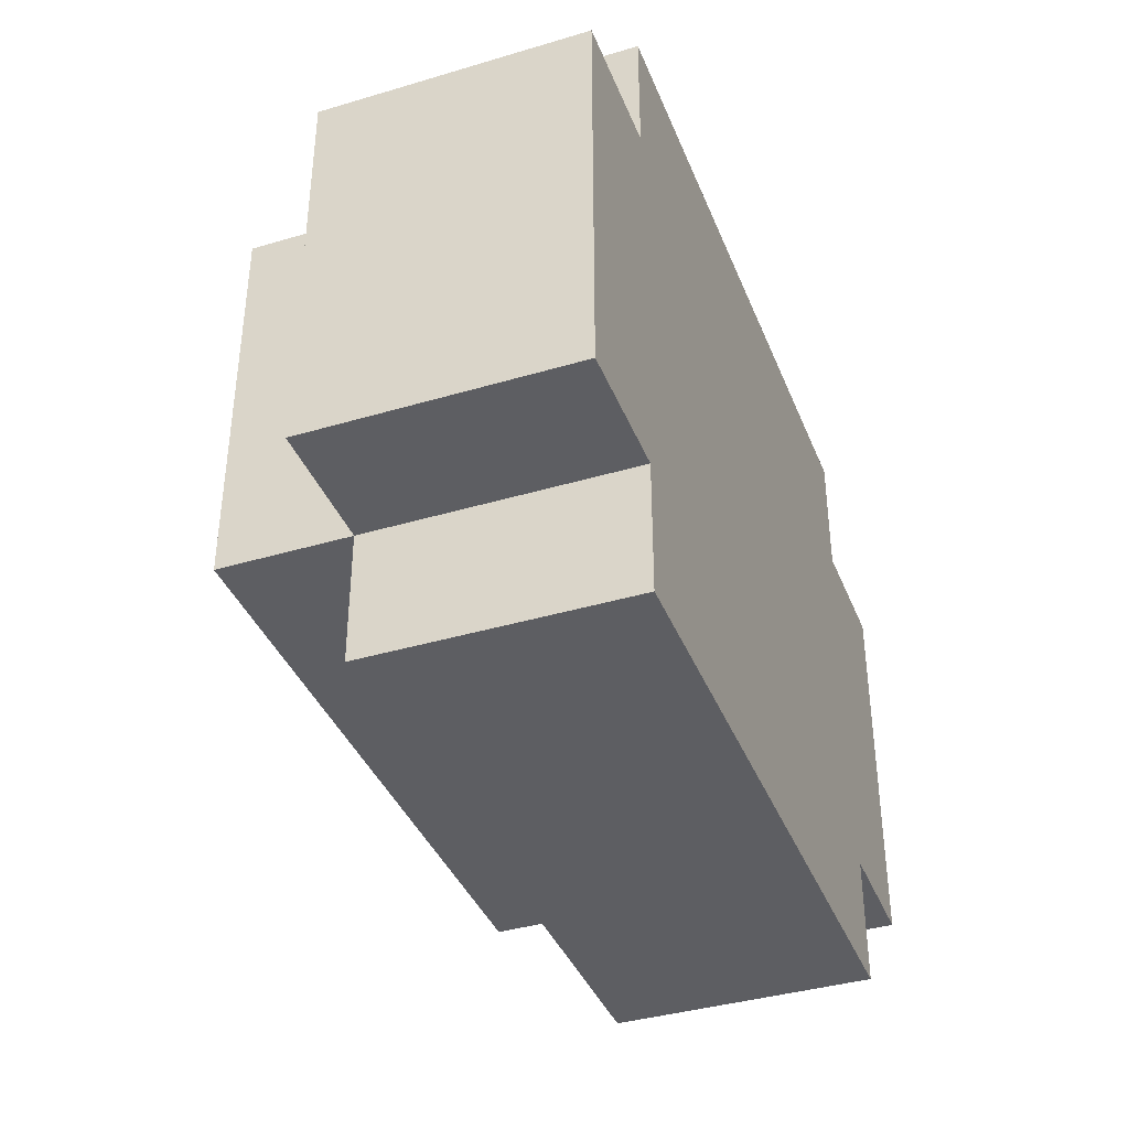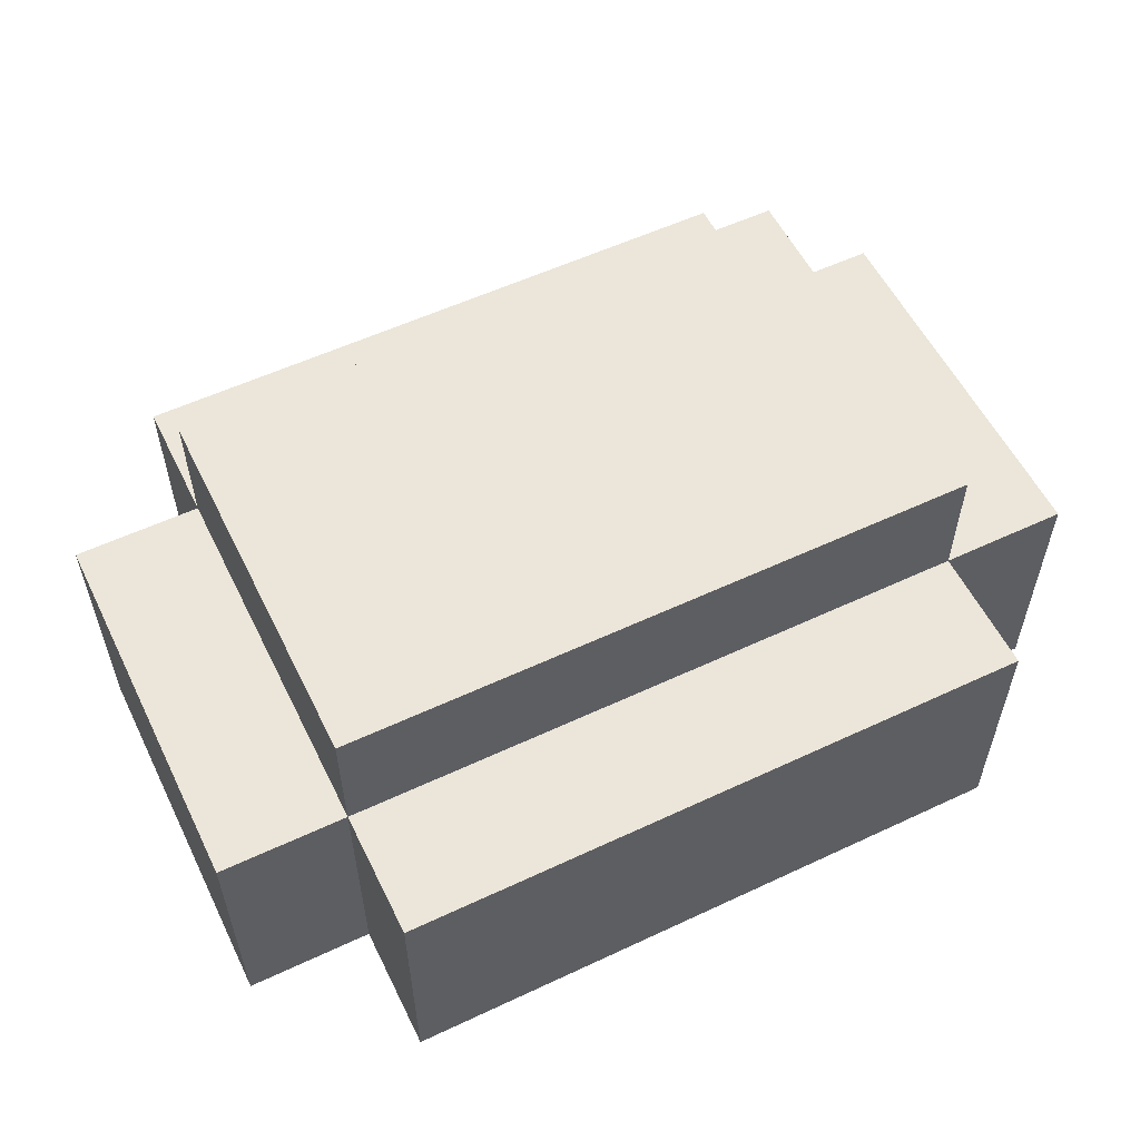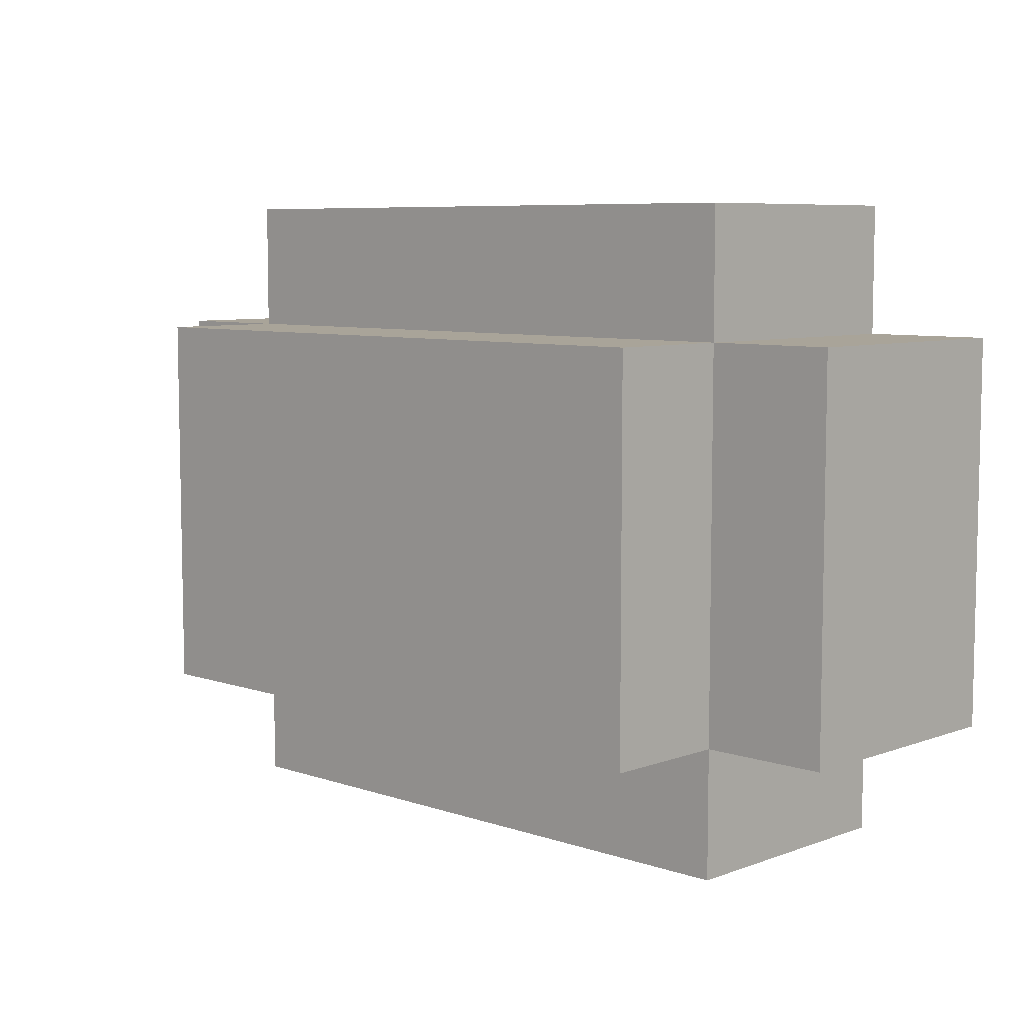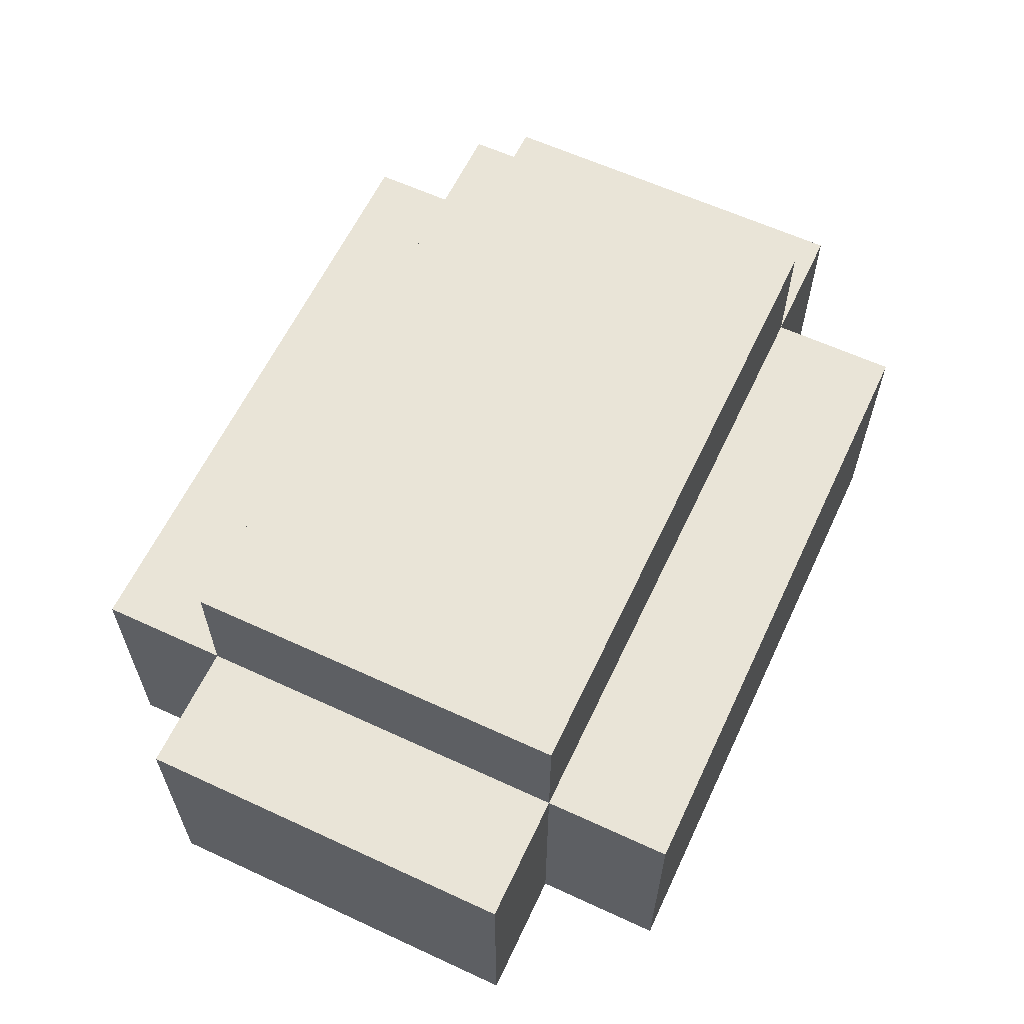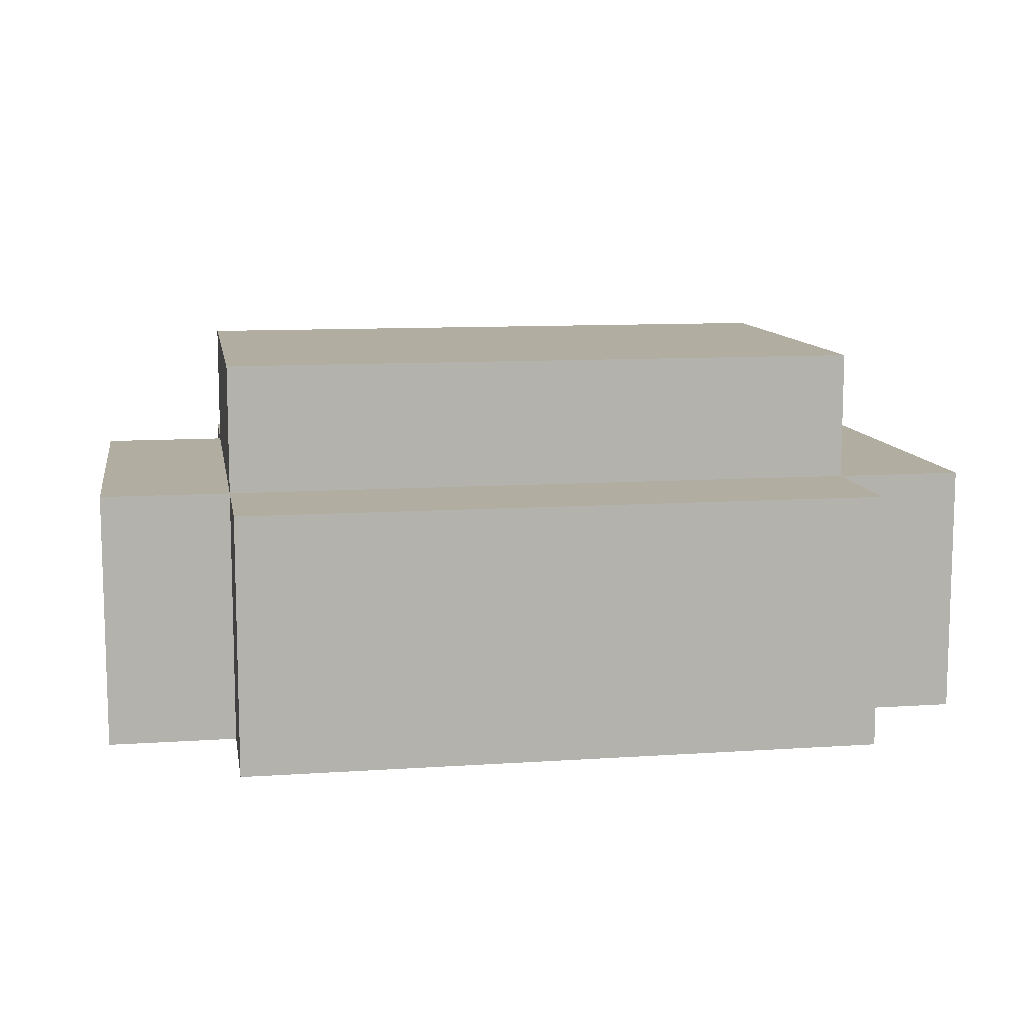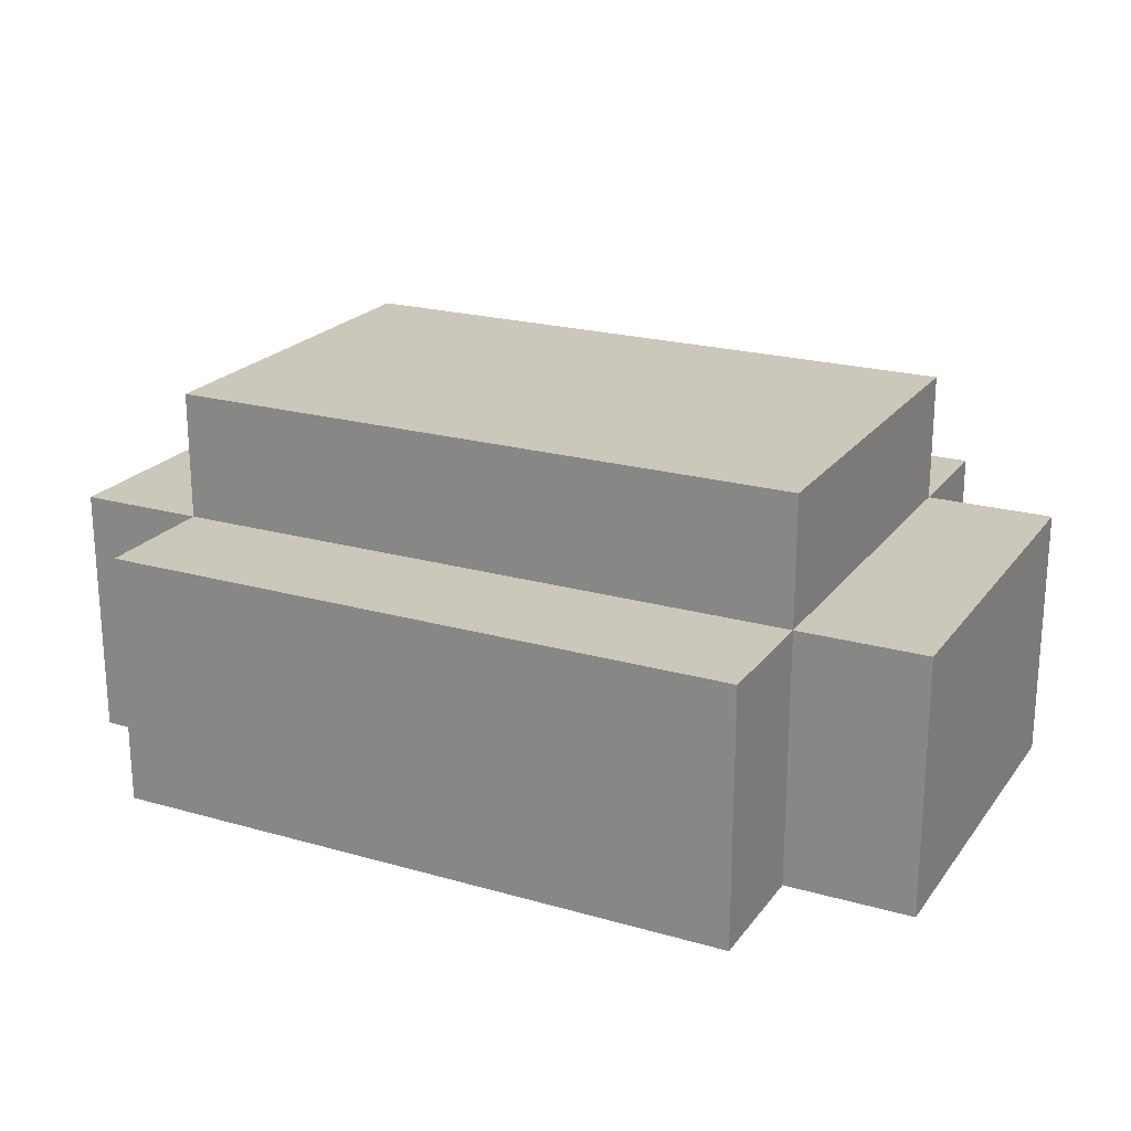
<metadata>
{"format":"obj","ext":"obj","renderer":"f3d","projection":"perspective","resolution":1024,"background":"white","views":[{"elev":-38.7,"azim":-69.5,"up":"+Z"},{"elev":56.4,"azim":-26.1,"up":"+Y"},{"elev":7.3,"azim":-136.1,"up":"+Z"},{"elev":61.2,"azim":115.2,"up":"+Y"},{"elev":10.5,"azim":-9.6,"up":"+Y"},{"elev":21.7,"azim":26.6,"up":"+Y"}]}
</metadata>
<code>
o footl
v -1.7 0.2 -0.1
v -1.7 0.2 -0.4
v -1.7 0.4 -0.1
v -1.7 0.4 -0.4
v -1.6 0.2 -9.686e-08
v -1.6 0.2 -0.1
v -1.6 0.2 -0.4
v -1.6 0.2 -0.5
v -1.6 0.4 -9.686e-08
v -1.6 0.4 -0.1
v -1.6 0.4 -0.4
v -1.6 0.4 -0.5
v -1.6 0.5 -0.1
v -1.6 0.5 -0.4
v -1.1 0.2 -9.686e-08
v -1.1 0.2 -0.1
v -1.1 0.2 -0.4
v -1.1 0.2 -0.5
v -1.1 0.4 -9.686e-08
v -1.1 0.4 -0.1
v -1.1 0.4 -0.4
v -1.1 0.4 -0.5
v -1.1 0.5 -0.1
v -1.1 0.5 -0.4
v -1 0.2 -0.1
v -1 0.2 -0.4
v -1 0.4 -0.1
v -1 0.4 -0.4
v -1.6 0.2 -9.686e-08
v -1.6 0.4 -9.686e-08
v -1.1 0.2 -9.686e-08
v -1.1 0.4 -9.686e-08
v -1.7 0.2 -0.1
v -1.7 0.4 -0.1
v -1.6 0.2 -0.1
v -1.6 0.4 -0.1
v -1.6 0.5 -0.1
v -1.1 0.2 -0.1
v -1.1 0.4 -0.1
v -1.1 0.5 -0.1
v -1 0.2 -0.1
v -1 0.4 -0.1
v -1.7 0.2 -0.4
v -1.7 0.4 -0.4
v -1.6 0.2 -0.4
v -1.6 0.4 -0.4
v -1.6 0.5 -0.4
v -1.1 0.2 -0.4
v -1.1 0.4 -0.4
v -1.1 0.5 -0.4
v -1 0.2 -0.4
v -1 0.4 -0.4
v -1.6 0.2 -0.5
v -1.6 0.4 -0.5
v -1.1 0.2 -0.5
v -1.1 0.4 -0.5
v -1.6 0.2 -9.686e-08
v -1.1 0.2 -9.686e-08
v -1.7 0.2 -0.1
v -1.6 0.2 -0.1
v -1.1 0.2 -0.1
v -1 0.2 -0.1
v -1.7 0.2 -0.4
v -1.6 0.2 -0.4
v -1.1 0.2 -0.4
v -1 0.2 -0.4
v -1.6 0.2 -0.5
v -1.1 0.2 -0.5
v -1.6 0.4 -9.686e-08
v -1.1 0.4 -9.686e-08
v -1.7 0.4 -0.1
v -1.6 0.4 -0.1
v -1.1 0.4 -0.1
v -1 0.4 -0.1
v -1.7 0.4 -0.4
v -1.6 0.4 -0.4
v -1.1 0.4 -0.4
v -1 0.4 -0.4
v -1.6 0.4 -0.5
v -1.1 0.4 -0.5
v -1.6 0.5 -0.1
v -1.1 0.5 -0.1
v -1.6 0.5 -0.4
v -1.1 0.5 -0.4
f 3 2 1
f 4 2 3
f 9 6 5
f 10 6 9
f 11 8 7
f 12 8 11
f 13 11 10
f 14 11 13
f 15 16 19
f 19 16 20
f 17 18 21
f 21 18 22
f 20 21 23
f 23 21 24
f 25 26 27
f 27 26 28
f 31 30 29
f 32 30 31
f 35 34 33
f 36 34 35
f 39 37 36
f 40 37 39
f 41 39 38
f 42 39 41
f 43 44 45
f 45 44 46
f 46 47 49
f 49 47 50
f 48 49 51
f 51 49 52
f 53 54 55
f 55 54 56
f 60 58 57
f 61 58 60
f 63 60 59
f 63 62 61
f 63 61 60
f 64 62 63
f 65 62 64
f 66 62 65
f 67 65 64
f 68 65 67
f 69 70 72
f 72 70 73
f 71 72 75
f 75 72 76
f 73 74 77
f 77 74 78
f 76 77 79
f 79 77 80
f 81 82 83
f 83 82 84

</code>
